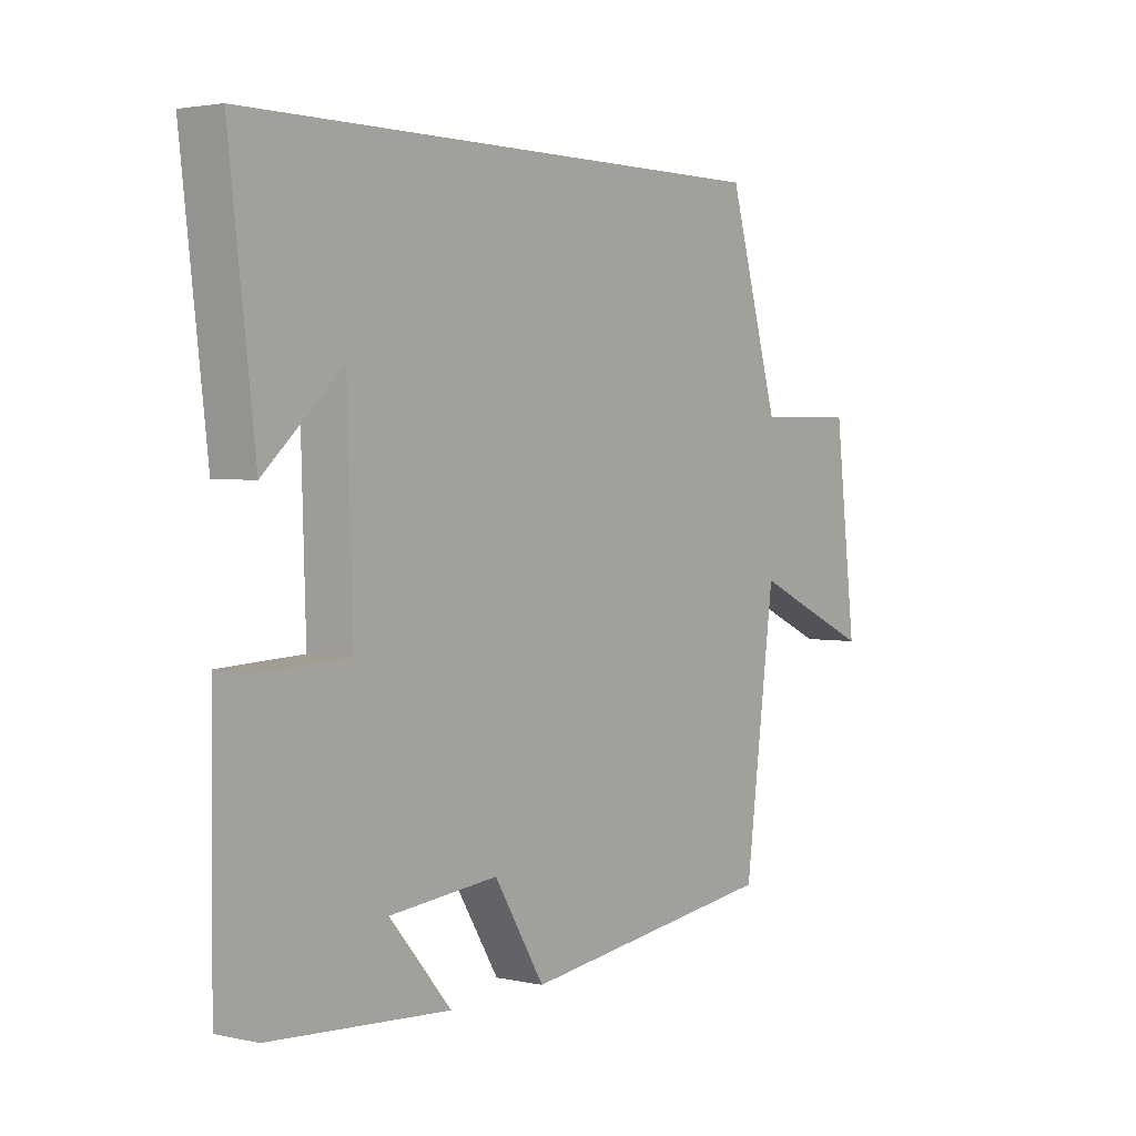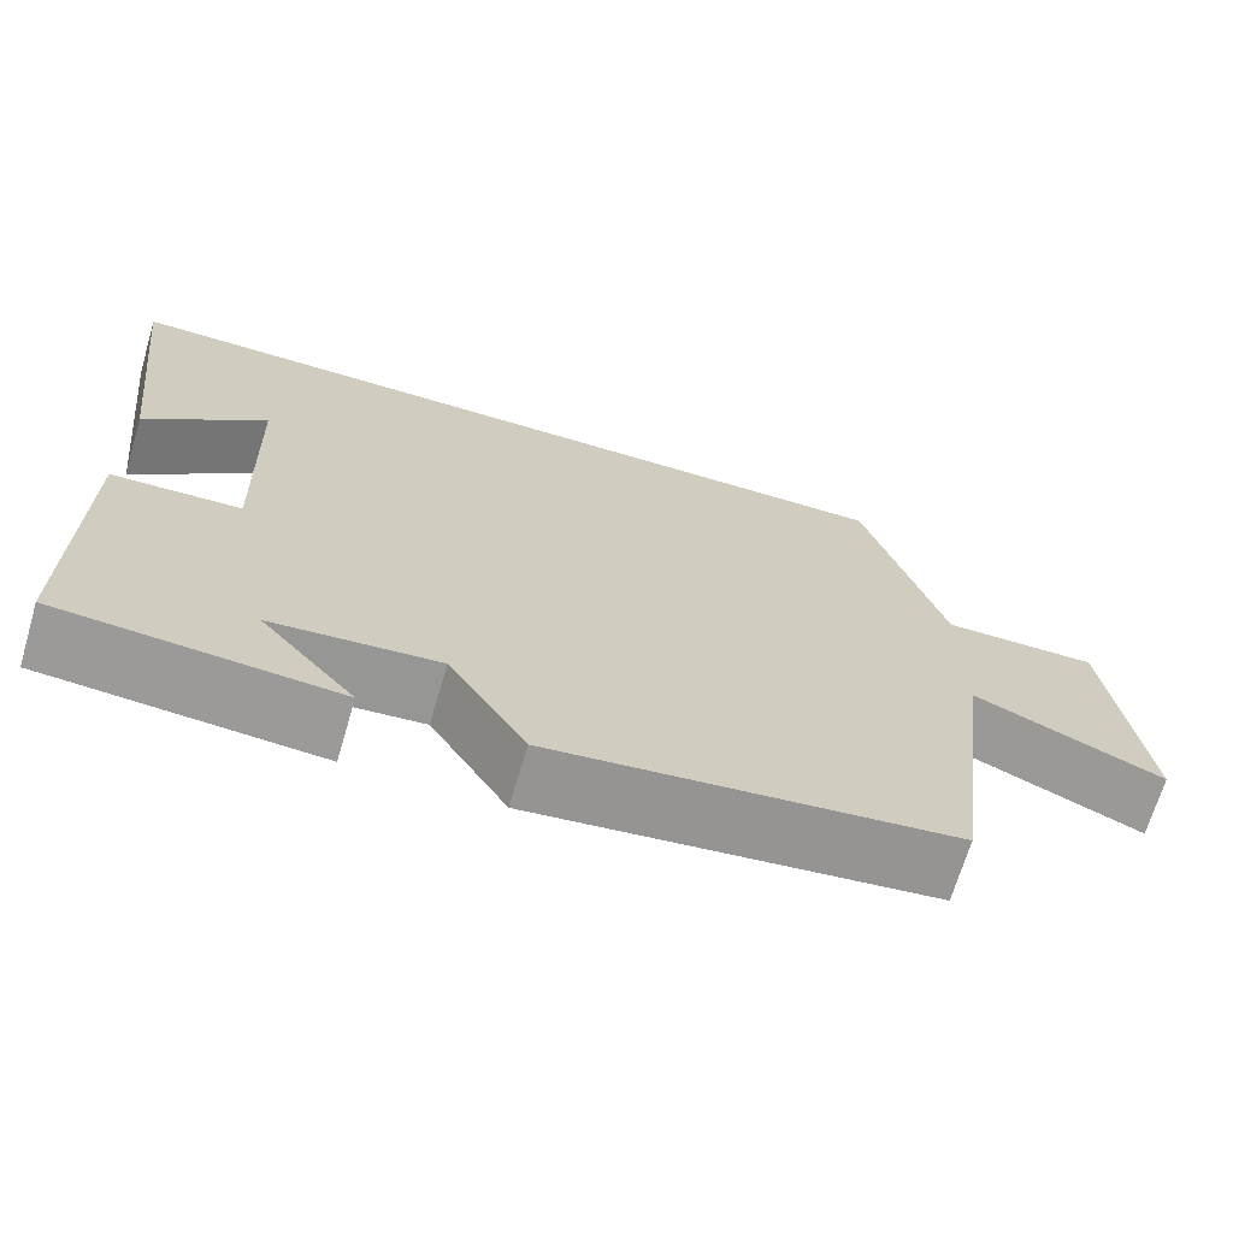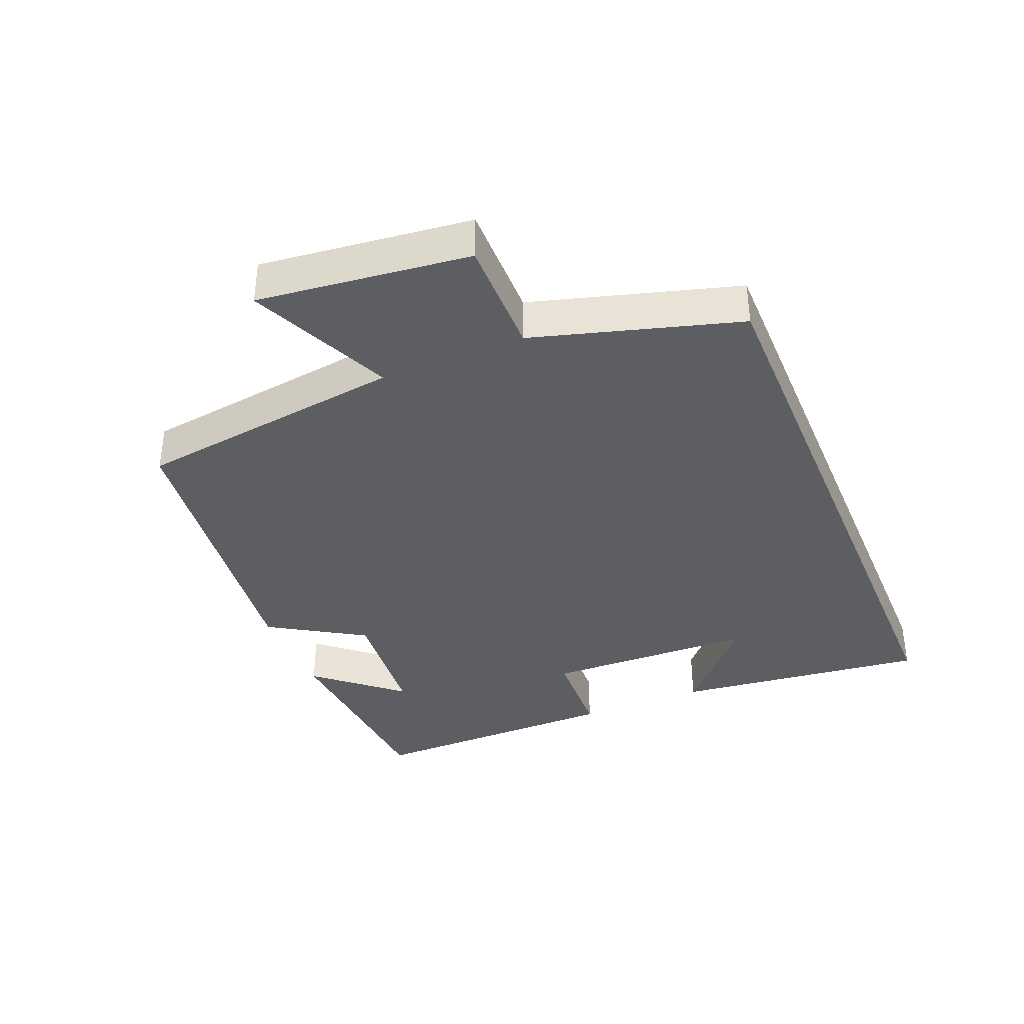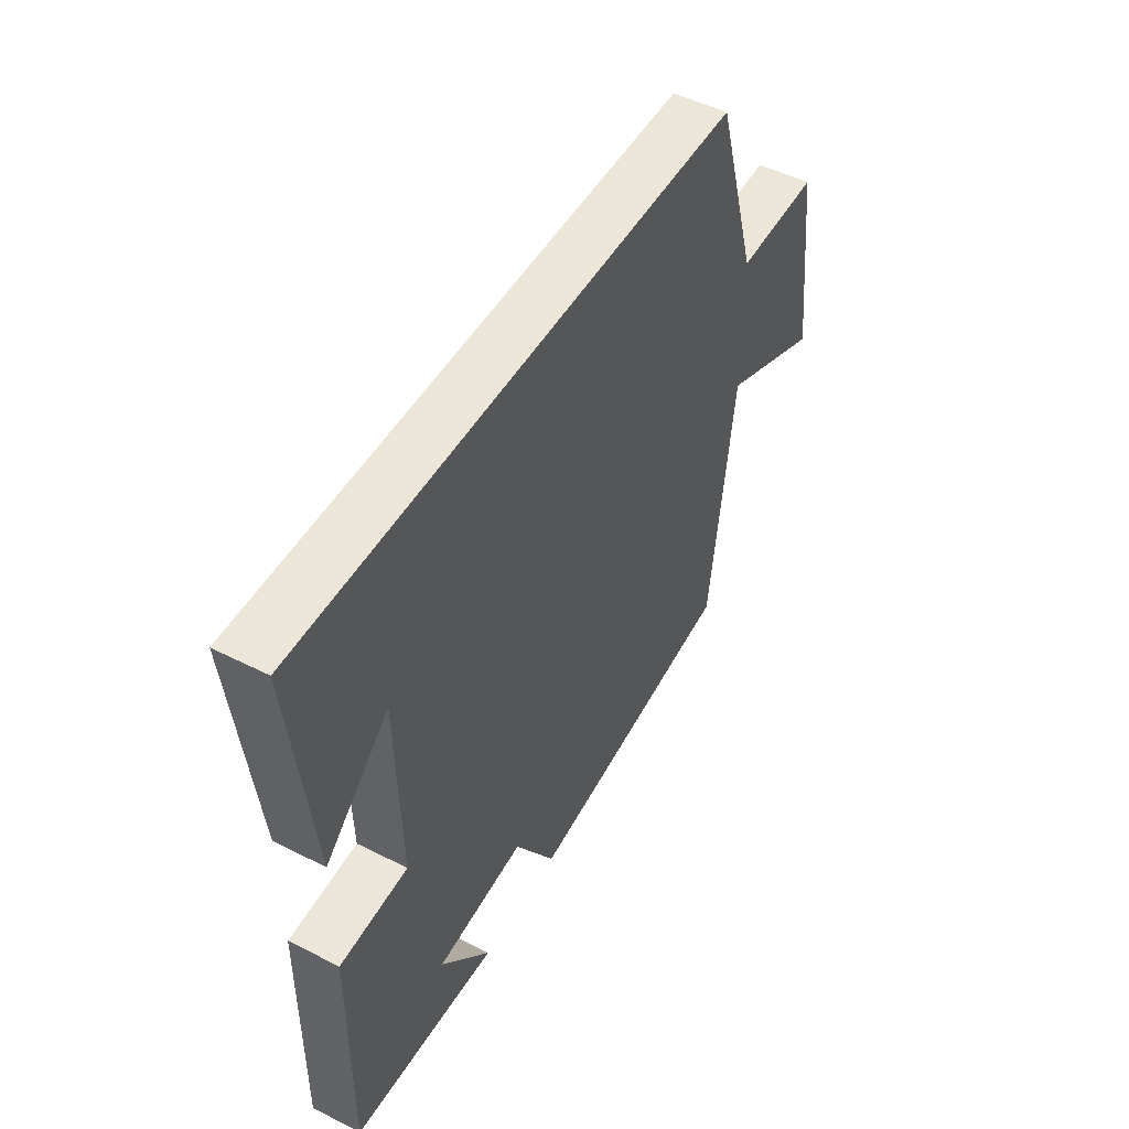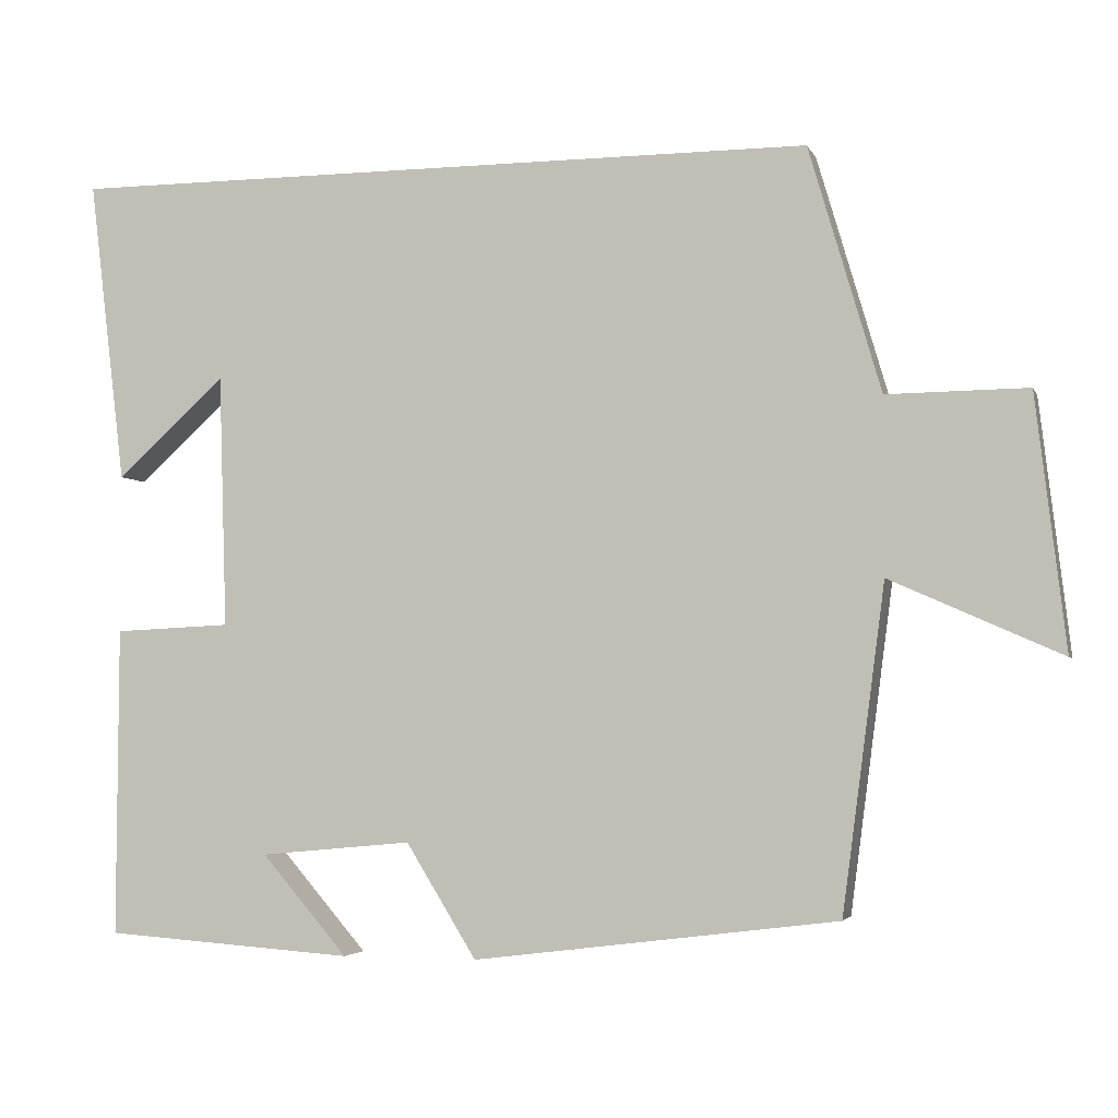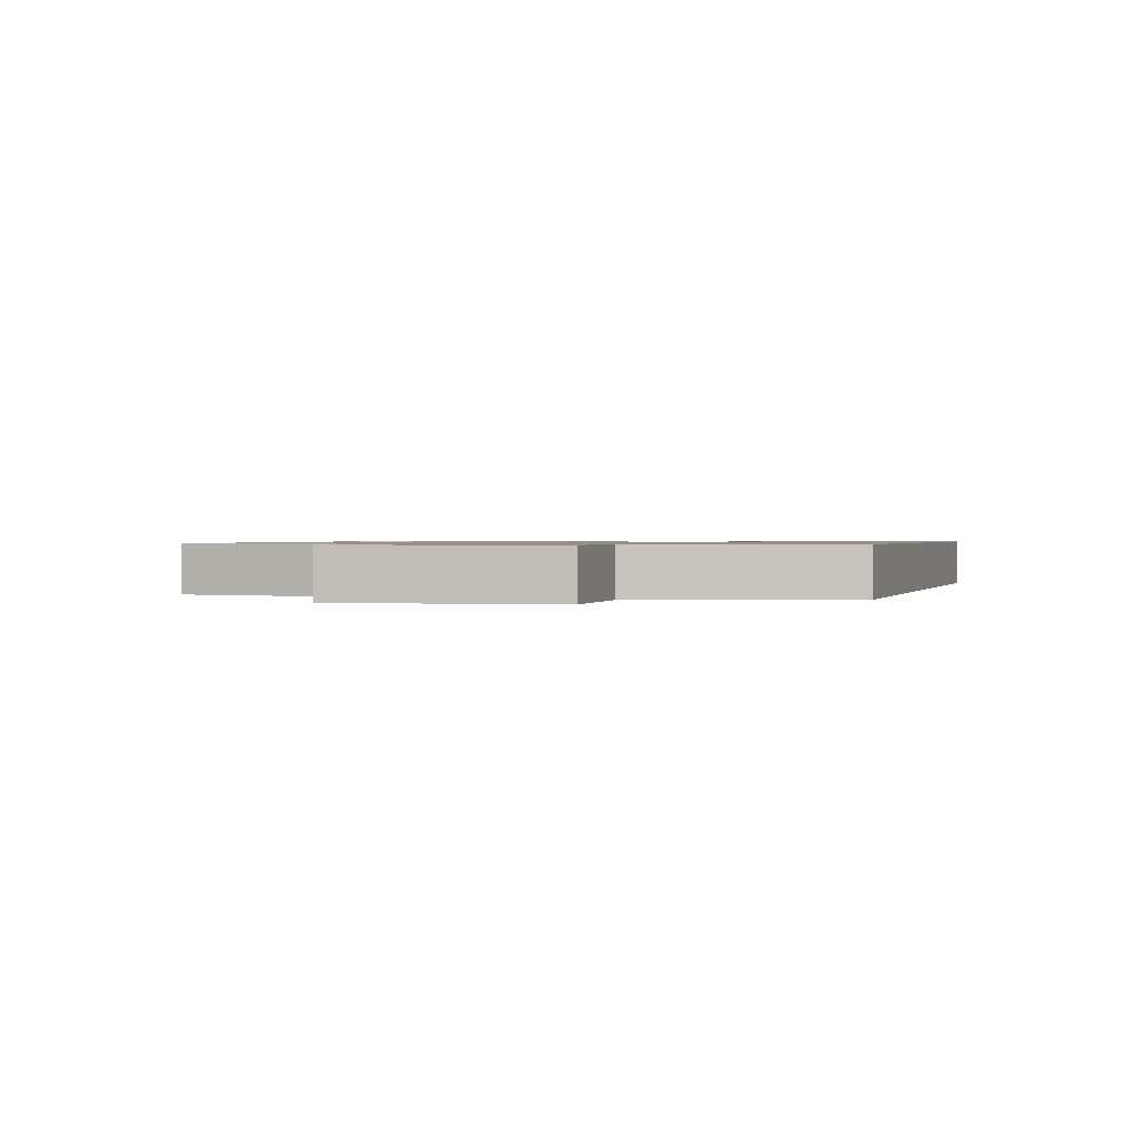
<metadata>
{"format":"obj","ext":"obj","renderer":"f3d","projection":"perspective","resolution":1024,"background":"white","views":[{"elev":2.7,"azim":126.9,"up":"+Z"},{"elev":-68.8,"azim":163.5,"up":"+Z"},{"elev":-37.3,"azim":-67.4,"up":"+Y"},{"elev":49.4,"azim":119.3,"up":"+Z"},{"elev":-3.6,"azim":-164.7,"up":"+Z"},{"elev":0.9,"azim":-73.2,"up":"+Y"}]}
</metadata>
<code>
v -0.409 0.07 0.5
v 0.546 0.07 0.5
v 0.5 0.07 0.115
v 0.362 0.07 0.24
v 0.352 0.07 -0.08
v 0.5 0.07 -0.087
v 0.502 0.07 -0.478
v 0.186 0.07 -0.5
v 0.295 0.07 -0.374
v 0.103 0.07 -0.356
v 0.014 0.07 -0.5
v -0.446 0.07 -0.442
v -0.5 0.07 -0.032
v -0.716 0.07 -0.128
v -0.678 0.07 0.192
v -0.5 0.07 0.19
v -0.409 0 0.5
v 0.546 0 0.5
v 0.5 0 0.115
v 0.362 0 0.24
v 0.352 0 -0.08
v 0.5 0 -0.087
v 0.502 0 -0.478
v 0.186 0 -0.5
v 0.295 0 -0.374
v 0.103 0 -0.356
v 0.014 0 -0.5
v -0.446 0 -0.442
v -0.5 0 -0.032
v -0.716 0 -0.128
v -0.678 0 0.192
v -0.5 0 0.19
f 13 14 15 16
f 10 11 12 13
f 9 10 13 16
f 7 8 9
f 5 6 7 9
f 4 5 9 16
f 2 3 4
f 1 2 4 16
f 32 31 30 29
f 29 28 27 26
f 32 29 26 25
f 25 24 23
f 25 23 22 21
f 32 25 21 20
f 20 19 18
f 32 20 18 17
f 1 17 18 2
f 2 18 19 3
f 3 19 20 4
f 4 20 21 5
f 5 21 22 6
f 6 22 23 7
f 7 23 24 8
f 8 24 25 9
f 9 25 26 10
f 10 26 27 11
f 11 27 28 12
f 12 28 29 13
f 13 29 30 14
f 14 30 31 15
f 15 31 32 16
f 16 32 17 1

</code>
